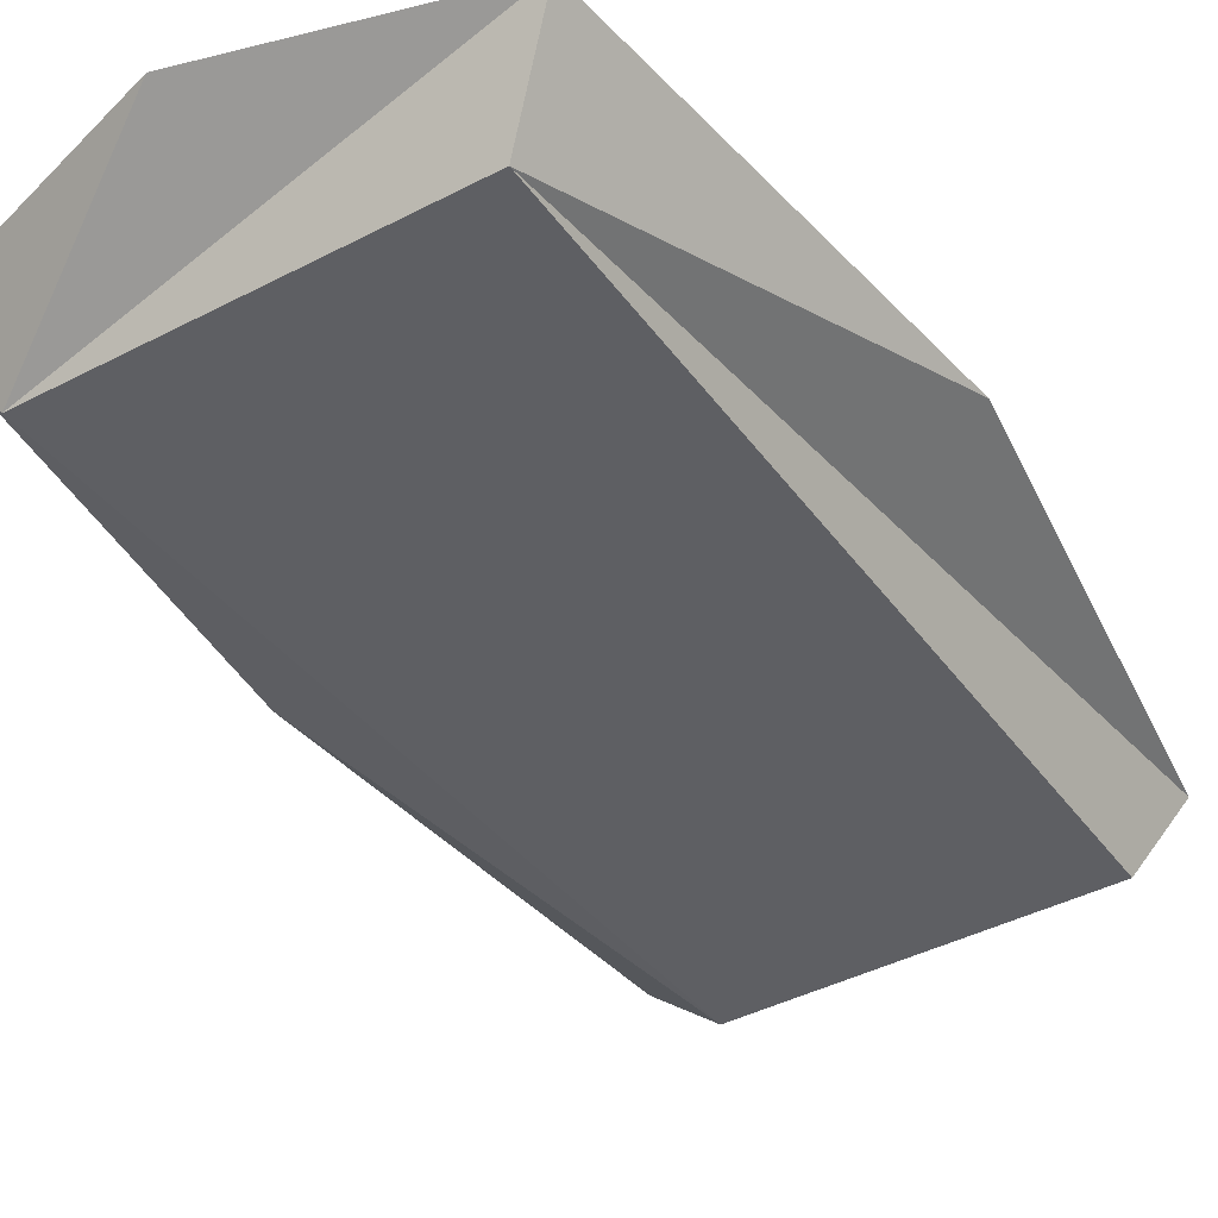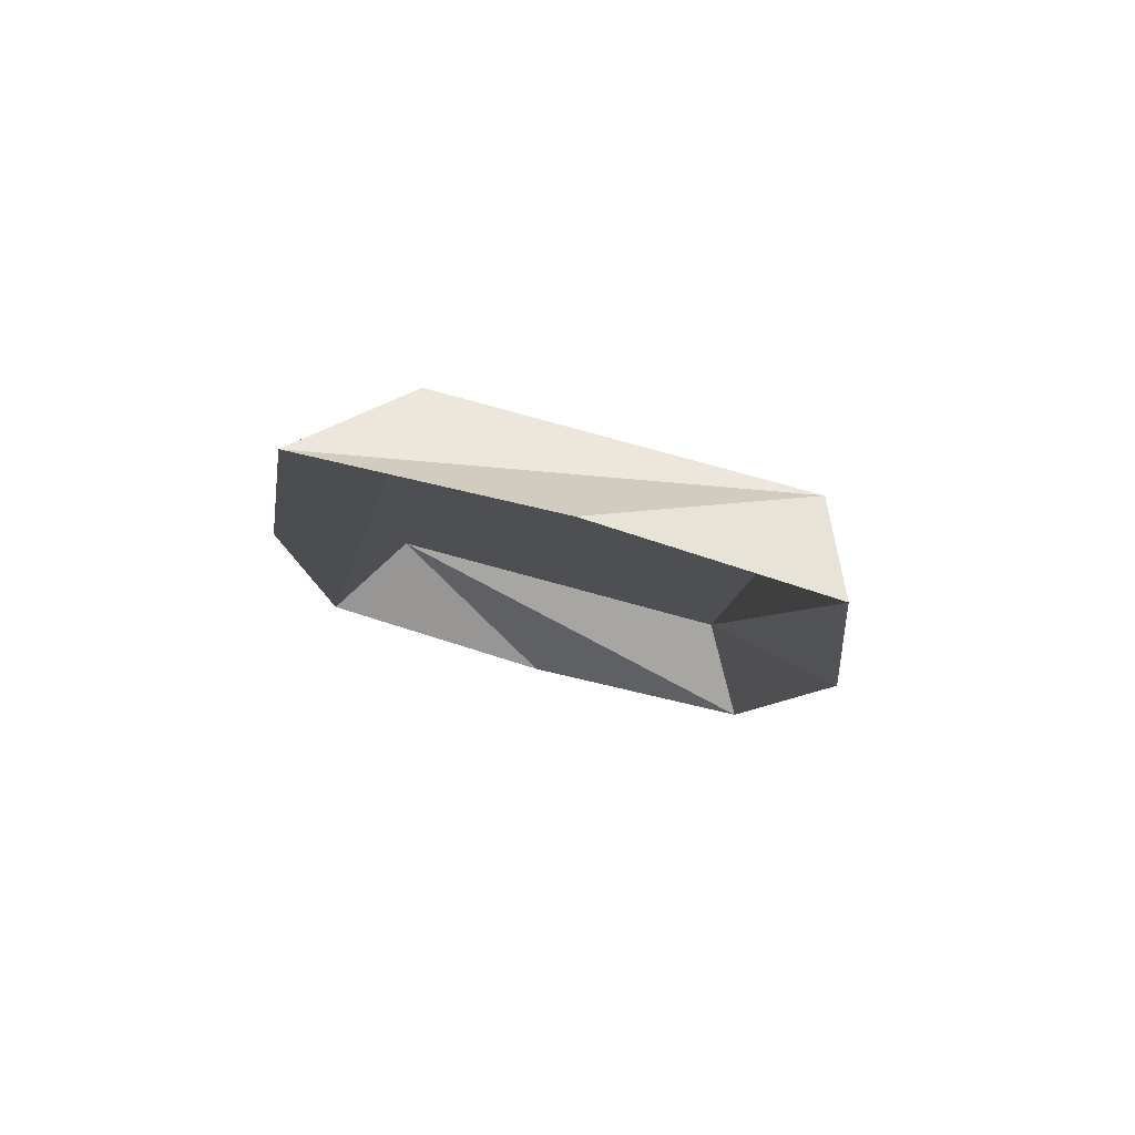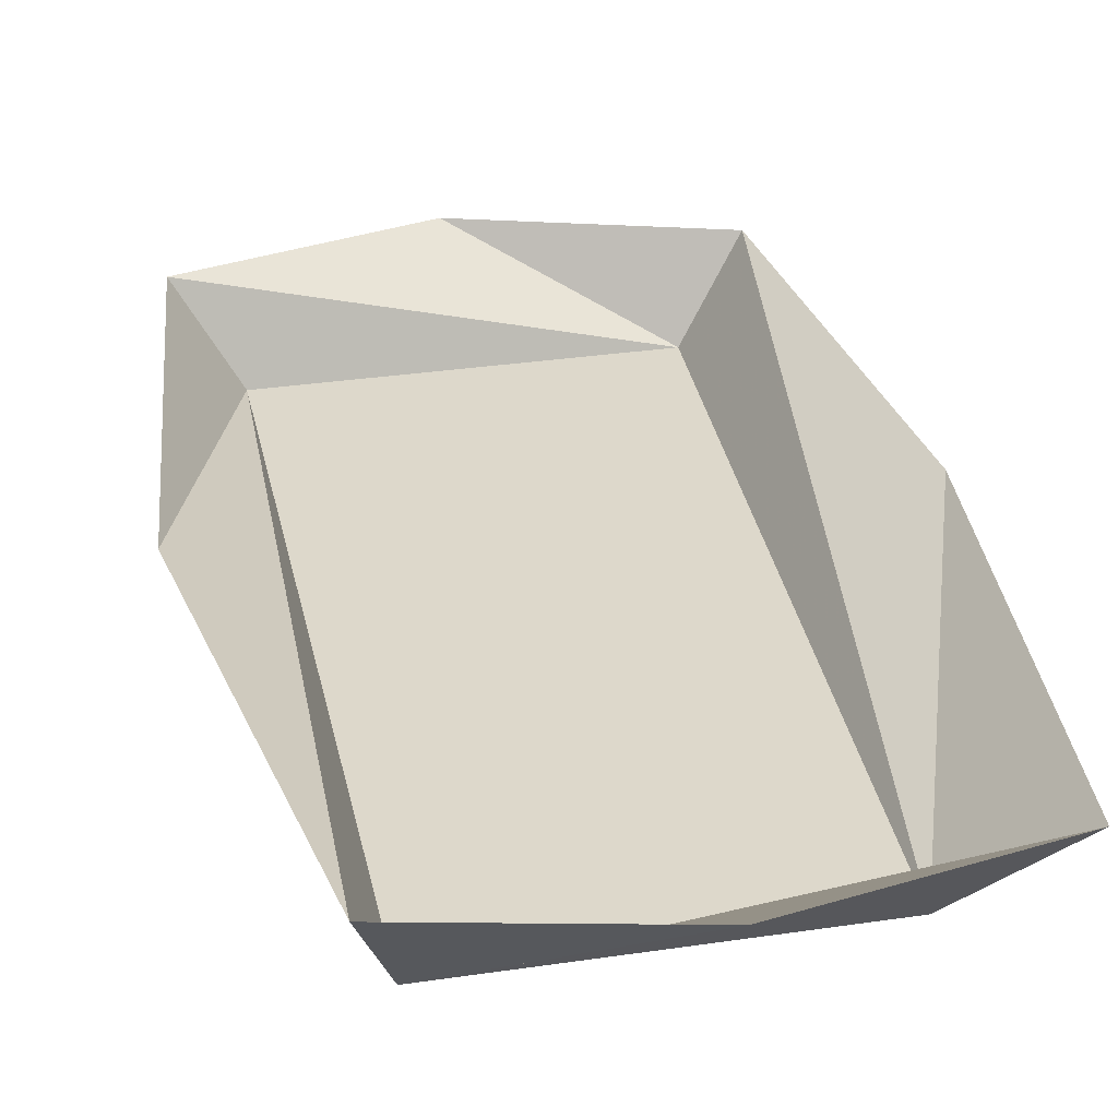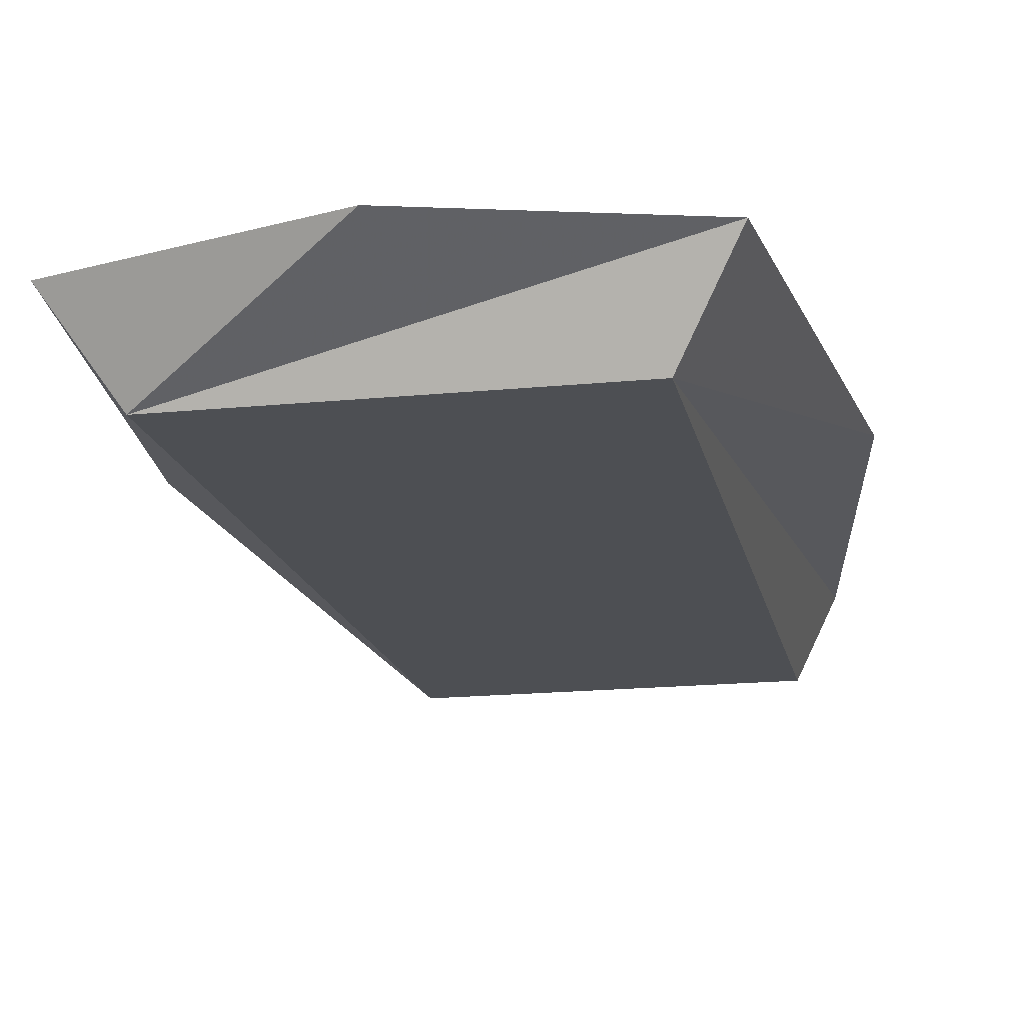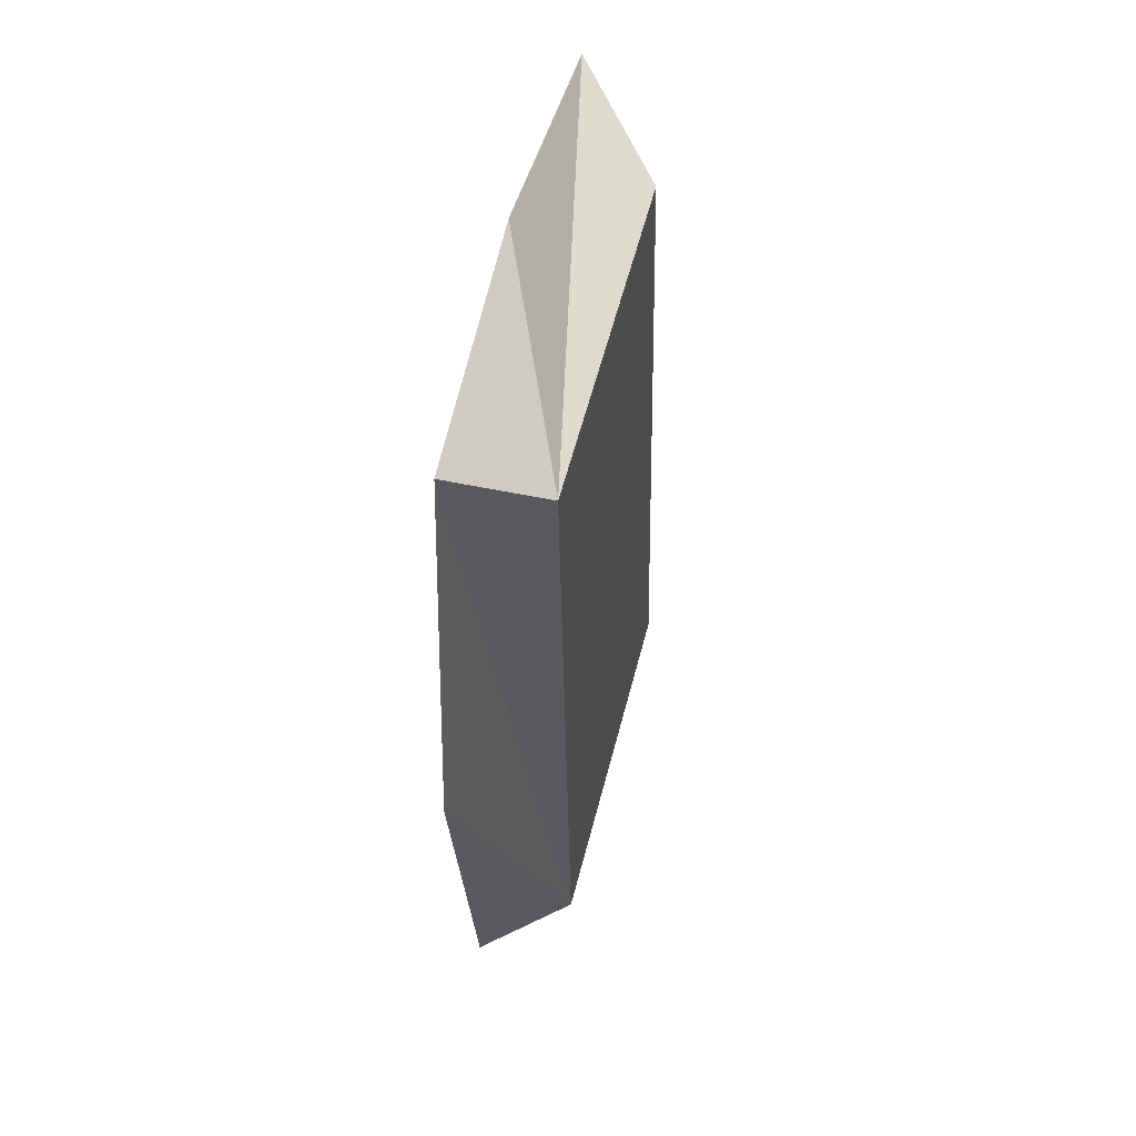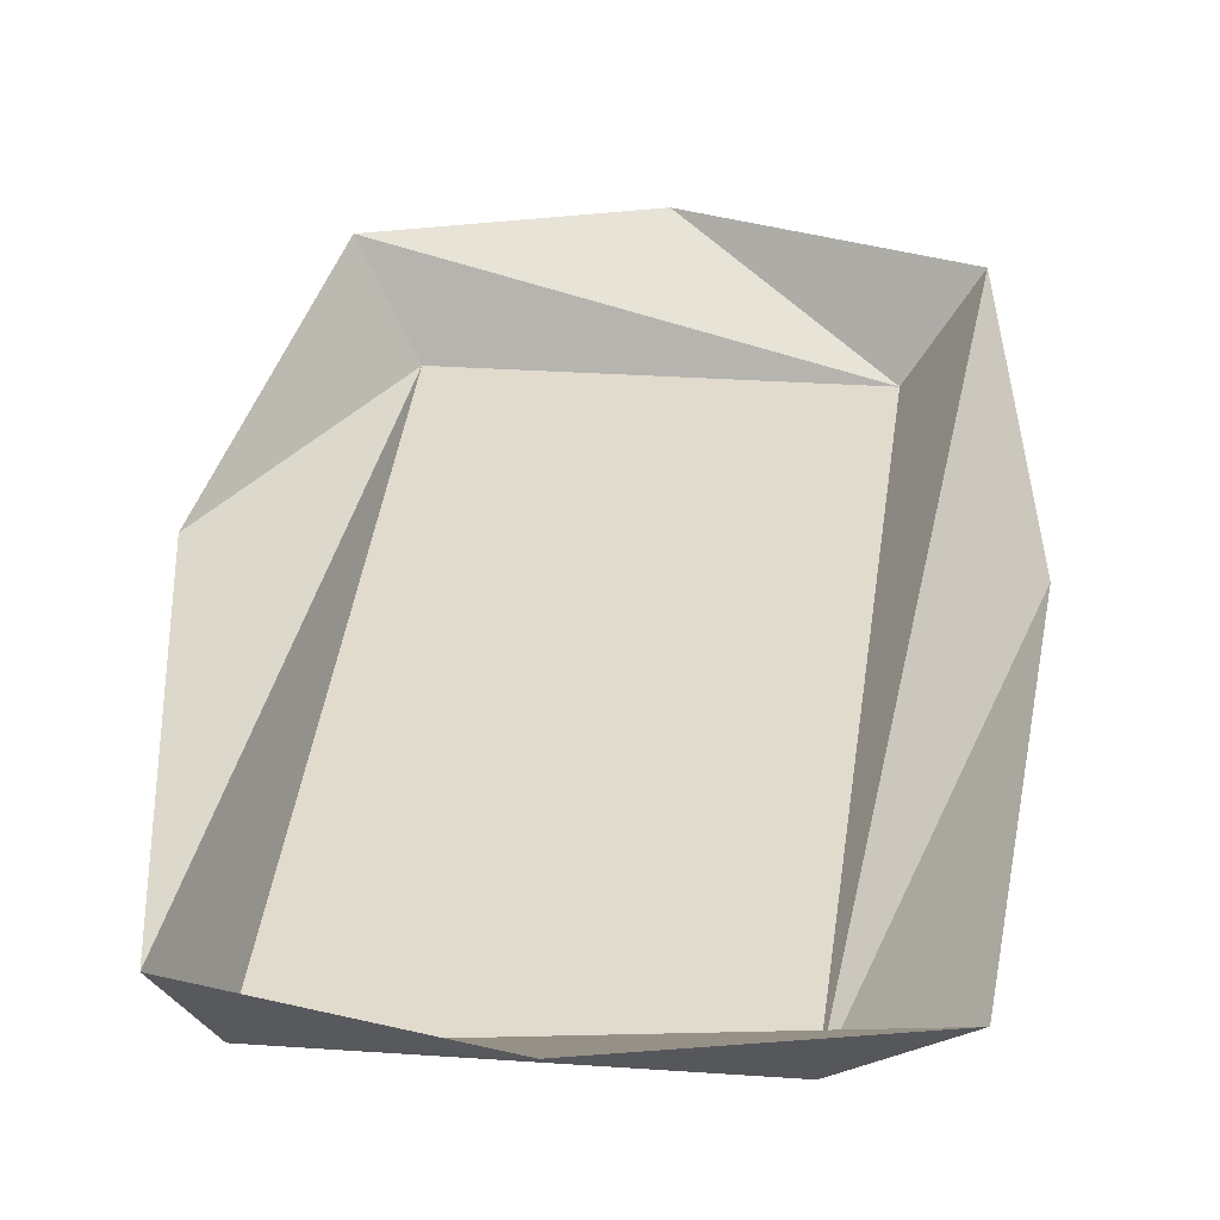
<metadata>
{"format":"obj","ext":"obj","renderer":"f3d","projection":"perspective","resolution":1024,"background":"white","views":[{"elev":-41.4,"azim":-150.5,"up":"+Y"},{"elev":80.0,"azim":-165.3,"up":"+Z"},{"elev":31.2,"azim":-14.9,"up":"+Y"},{"elev":-18.0,"azim":-171.9,"up":"+Y"},{"elev":54.7,"azim":-75.6,"up":"+Z"},{"elev":33.9,"azim":2.3,"up":"+Y"}]}
</metadata>
<code>
v 0.2969 -0.07812 -0.3672
v -0.02344 -0.07812 -0.3828
v -0.07031 0 -0.4219
v 0.1406 0 -0.4688
v 0.3516 0 -0.3906
v 0.2344 -0.07812 0.3203
v -0.0625 -0.07812 0.3047
v -0.09375 0 0.3438
v -0.1328 0 -0.04688
v 0.3125 0 0.3672
v 0.1016 0 0.3984
v 0.3672 0 -0.01562
f 1 2 3
f 1 3 4
f 1 4 5
f 1 5 6
f 2 7 8
f 2 8 9
f 2 9 3
f 7 6 10
f 7 10 11
f 7 11 8
f 6 5 12
f 6 12 10
f 1 6 2
f 2 6 7

</code>
